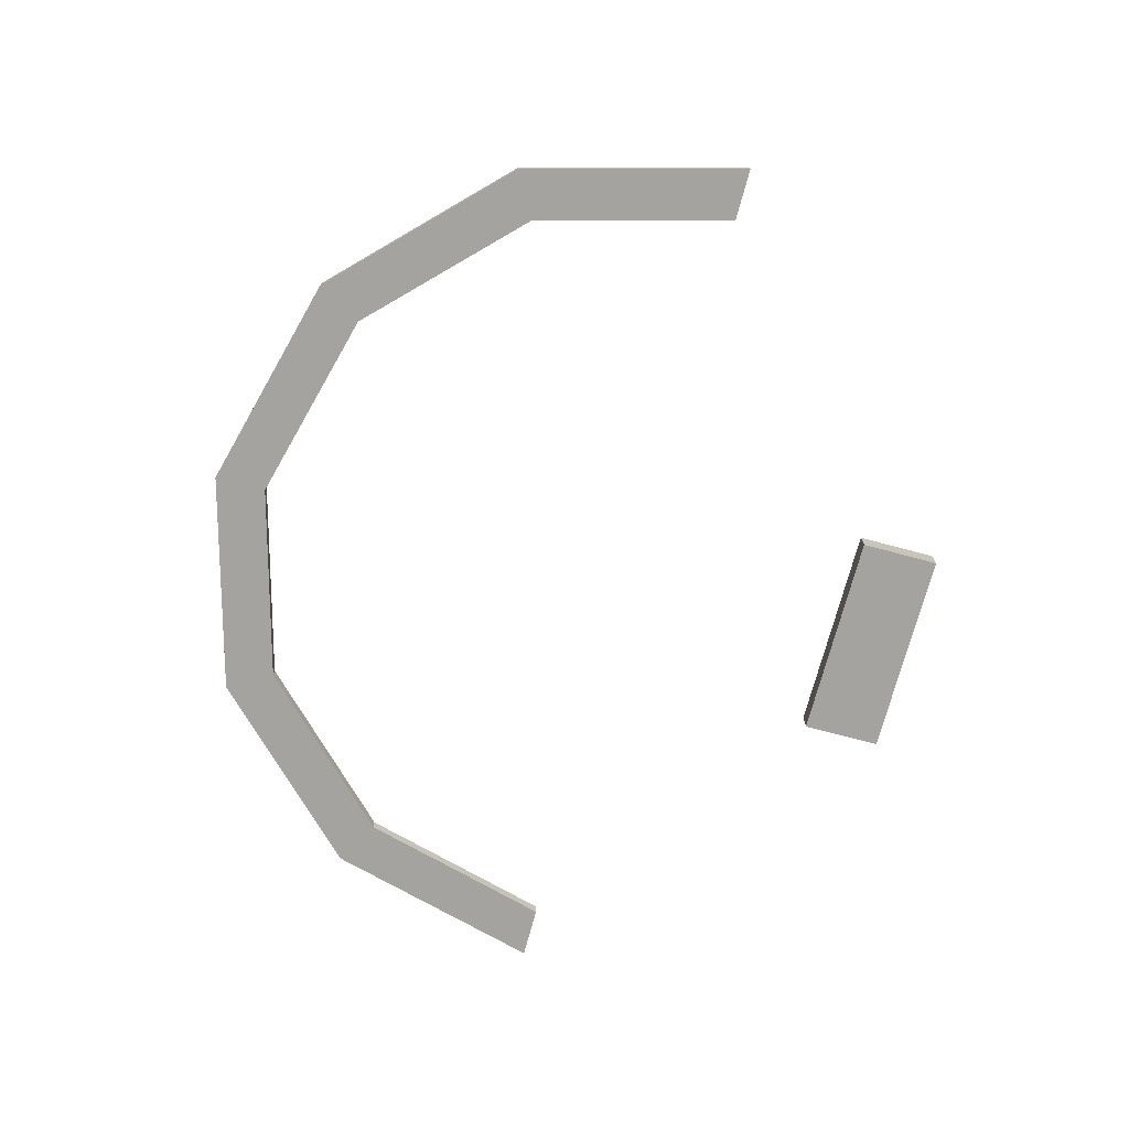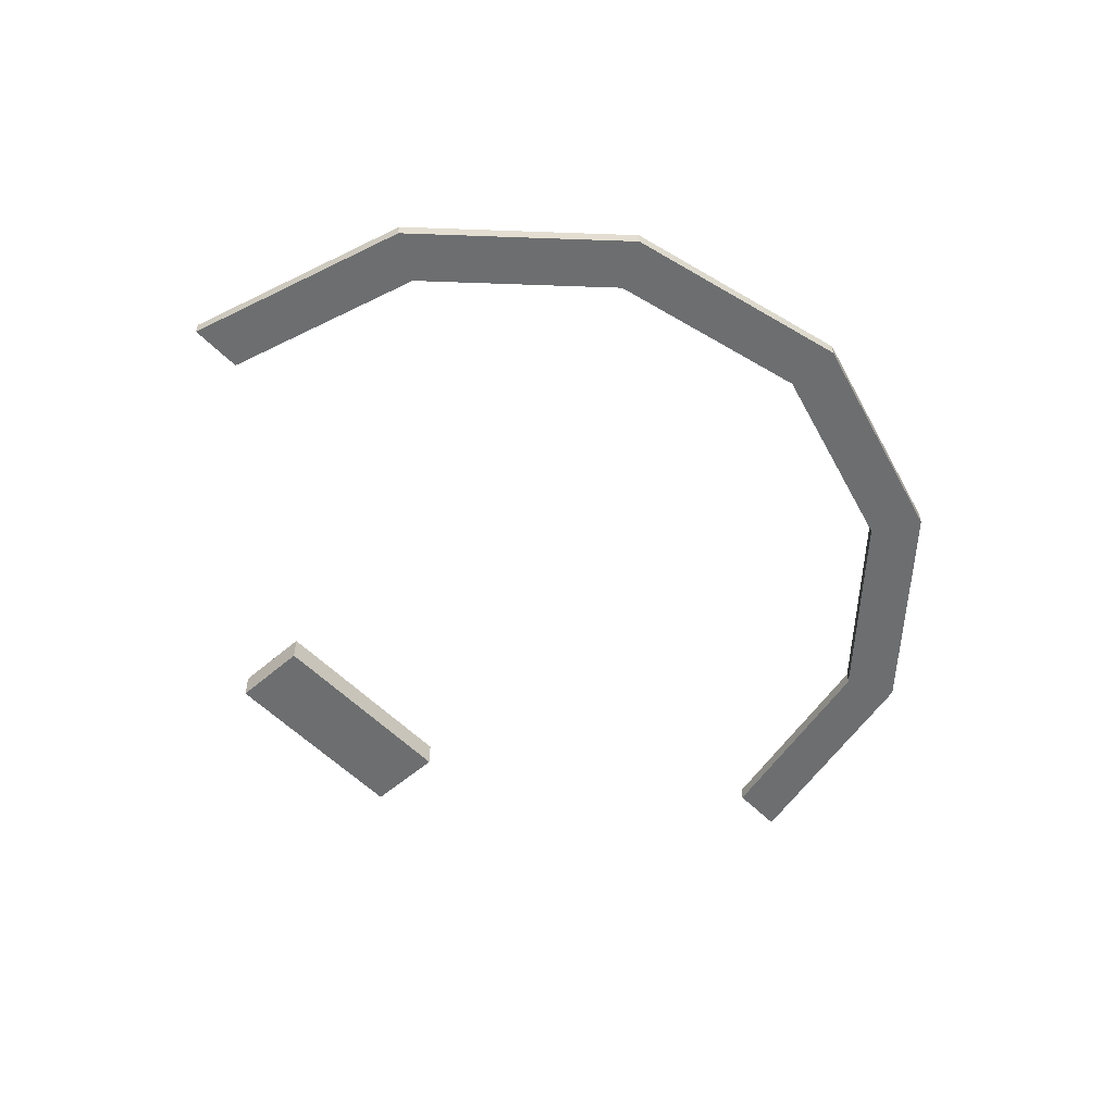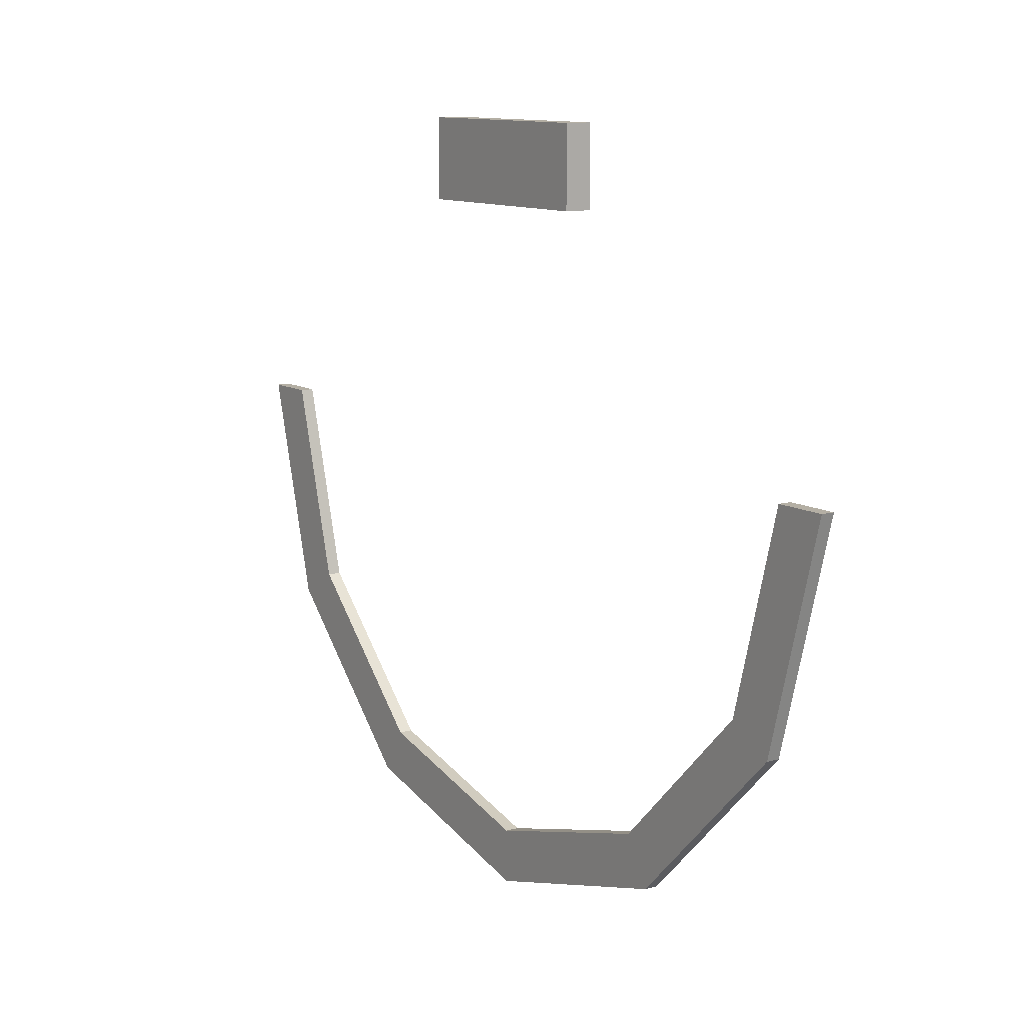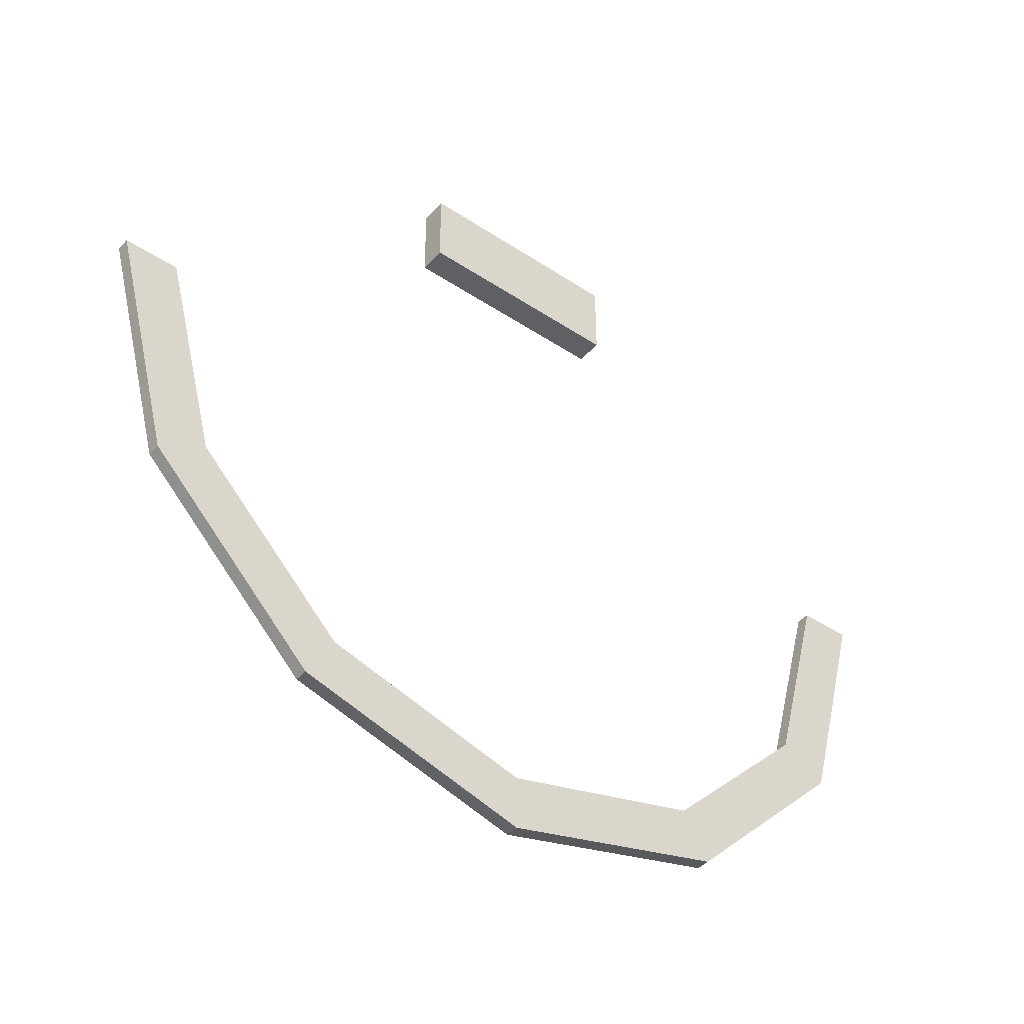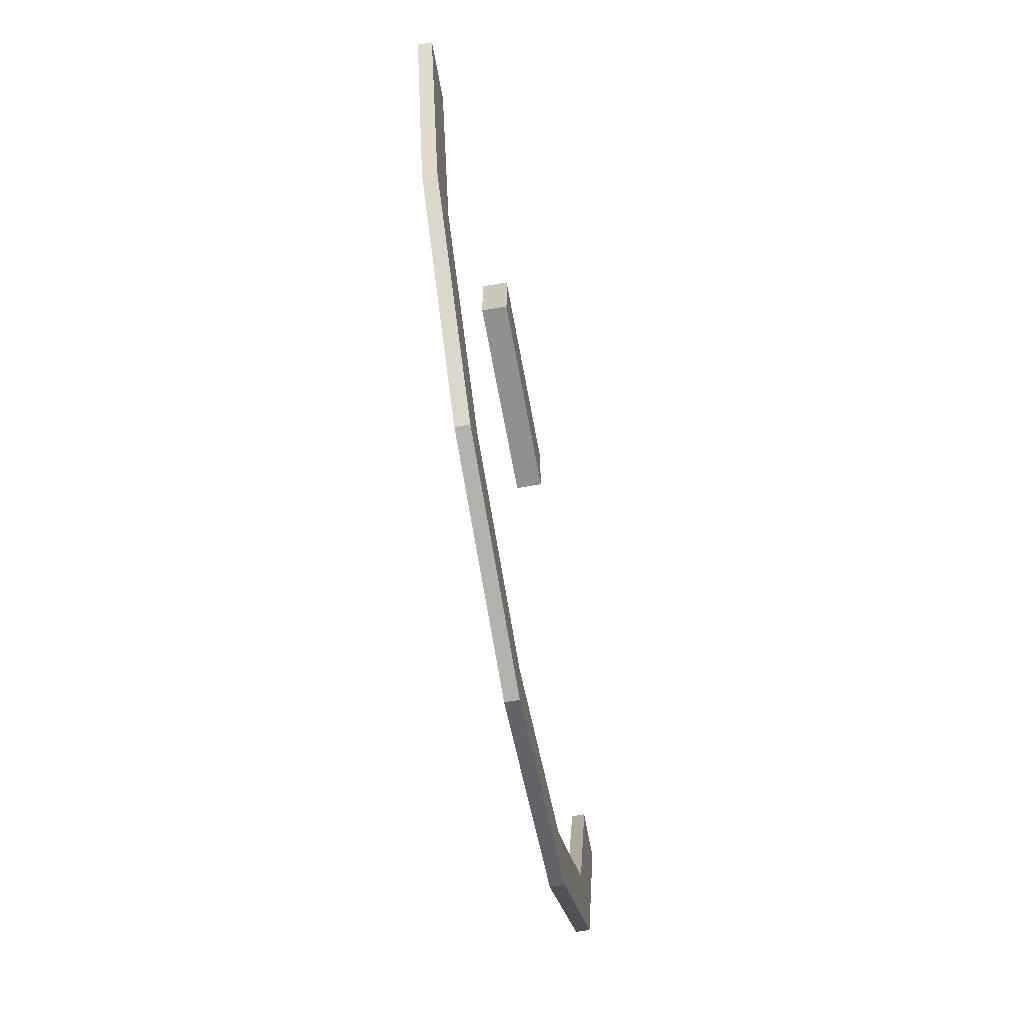
<metadata>
{"format":"obj","ext":"obj","renderer":"f3d","projection":"perspective","resolution":1024,"background":"white","views":[{"elev":-72.9,"azim":-104.9,"up":"+Y"},{"elev":-54.3,"azim":132.8,"up":"+Y"},{"elev":11.3,"azim":55.2,"up":"+Z"},{"elev":-43.0,"azim":141.8,"up":"+Z"},{"elev":-65.5,"azim":-79.7,"up":"+Z"}]}
</metadata>
<code>
v  1.062 -0.0156 0
v  -1.062 -0.0156 -0
v  1.062 0.0156 0
v  0.9202 0.0156 -0.5313
v  -0.5313 0.0156 -0.9202
v  -0.9202 0.0156 -0.5313
v  -0 -0.0156 -0.9375
v  -0.8119 -0.0156 -0.4688
v  -0.9375 -0.0156 -0
v  0.4687 0.0156 -0.8119
v  -0 0.0156 -0.9375
v  0.9202 -0.0156 -0.5313
v  0.5313 -0.0156 -0.9202
v  -0 -0.0156 -1.062
v  -0.5313 -0.0156 -0.9202
v  -0.9202 -0.0156 -0.5313
v  0.5313 0.0156 -0.9202
v  -0 0.0156 -1.062
v  -1.062 0.0156 -0
v  0.9375 -0.0156 -0
v  0.8119 -0.0156 -0.4688
v  0.4687 -0.0156 -0.8119
v  -0.4688 -0.0156 -0.8119
v  0.9375 0.0156 -0
v  0.8119 0.0156 -0.4688
v  -0.4688 0.0156 -0.8119
v  -0.8119 0.0156 -0.4688
v  -0.9375 0.0156 -0
v  1.062 -0.0156 0
v  1.062 -0.0156 0
v  -1.062 -0.0156 -0
v  -1.062 -0.0156 -0
v  1.062 0.0156 0
v  1.062 0.0156 0
v  0.9202 0.0156 -0.5313
v  0.9202 0.0156 -0.5313
v  -0.5313 0.0156 -0.9202
v  -0.5313 0.0156 -0.9202
v  -0.9202 0.0156 -0.5313
v  -0.9202 0.0156 -0.5313
v  -0 -0.0156 -0.9375
v  -0 -0.0156 -0.9375
v  -0.8119 -0.0156 -0.4688
v  -0.8119 -0.0156 -0.4688
v  -0.9375 -0.0156 -0
v  -0.9375 -0.0156 -0
v  0.4687 0.0156 -0.8119
v  0.4687 0.0156 -0.8119
v  -0 0.0156 -0.9375
v  -0 0.0156 -0.9375
v  0.9202 -0.0156 -0.5313
v  0.9202 -0.0156 -0.5313
v  0.5313 -0.0156 -0.9202
v  0.5313 -0.0156 -0.9202
v  -0 -0.0156 -1.062
v  -0 -0.0156 -1.062
v  -0.5313 -0.0156 -0.9202
v  -0.5313 -0.0156 -0.9202
v  -0.9202 -0.0156 -0.5313
v  -0.9202 -0.0156 -0.5313
v  0.5313 0.0156 -0.9202
v  0.5313 0.0156 -0.9202
v  -0 0.0156 -1.062
v  -0 0.0156 -1.062
v  -1.062 0.0156 -0
v  -1.062 0.0156 -0
v  0.9375 -0.0156 -0
v  0.9375 -0.0156 -0
v  0.8119 -0.0156 -0.4688
v  0.8119 -0.0156 -0.4688
v  0.4687 -0.0156 -0.8119
v  0.4687 -0.0156 -0.8119
v  -0.4688 -0.0156 -0.8119
v  -0.4688 -0.0156 -0.8119
v  0.9375 0.0156 -0
v  0.9375 0.0156 -0
v  0.8119 0.0156 -0.4688
v  0.8119 0.0156 -0.4688
v  -0.4688 0.0156 -0.8119
v  -0.4688 0.0156 -0.8119
v  -0.8119 0.0156 -0.4688
v  -0.8119 0.0156 -0.4688
v  -0.9375 0.0156 -0
v  -0.9375 0.0156 -0
v  -0.25 -0.0313 0.7188
v  0.25 -0.0313 0.7188
v  -0.25 -0.0313 0.5312
v  0.25 -0.0313 0.5313
v  -0.25 0.0312 0.7188
v  0.25 0.0312 0.7188
v  -0.25 0.0312 0.5312
v  0.25 0.0312 0.5313
v  -0.25 -0.0313 0.7188
v  -0.25 -0.0313 0.7188
v  0.25 -0.0313 0.7188
v  0.25 -0.0313 0.7188
v  -0.25 -0.0313 0.5312
v  -0.25 -0.0313 0.5312
v  0.25 -0.0313 0.5313
v  0.25 -0.0313 0.5313
v  -0.25 0.0312 0.7188
v  -0.25 0.0312 0.7188
v  0.25 0.0312 0.7188
v  0.25 0.0312 0.7188
v  -0.25 0.0312 0.5312
v  -0.25 0.0312 0.5312
v  0.25 0.0312 0.5313
v  0.25 0.0312 0.5313
g Cylinder002
f 4 3 30
f 30 52 4
f 17 35 51
f 51 54 17
f 63 61 53
f 53 55 63
f 37 64 14
f 14 15 37
f 6 38 58
f 58 59 6
f 66 39 16
f 16 31 66
f 67 75 77
f 77 21 67
f 69 25 47
f 47 71 69
f 72 10 11
f 11 42 72
f 7 50 79
f 79 23 7
f 73 26 81
f 81 43 73
f 44 27 28
f 28 45 44
f 68 70 12
f 12 29 68
f 78 24 33
f 33 36 78
f 70 22 13
f 13 12 70
f 48 78 36
f 36 62 48
f 22 41 56
f 56 13 22
f 49 48 62
f 62 18 49
f 41 74 57
f 57 56 41
f 80 49 18
f 18 5 80
f 74 8 60
f 60 57 74
f 82 80 5
f 5 40 82
f 8 9 32
f 32 60 8
f 83 82 40
f 40 65 83
f 76 20 1
f 1 34 76
f 46 84 19
f 19 2 46
f 94 98 88
f 88 86 94
f 101 103 107
f 107 105 101
f 85 96 104
f 104 89 85
f 95 100 108
f 108 90 95
f 99 97 106
f 106 92 99
f 87 93 102
f 102 91 87

</code>
